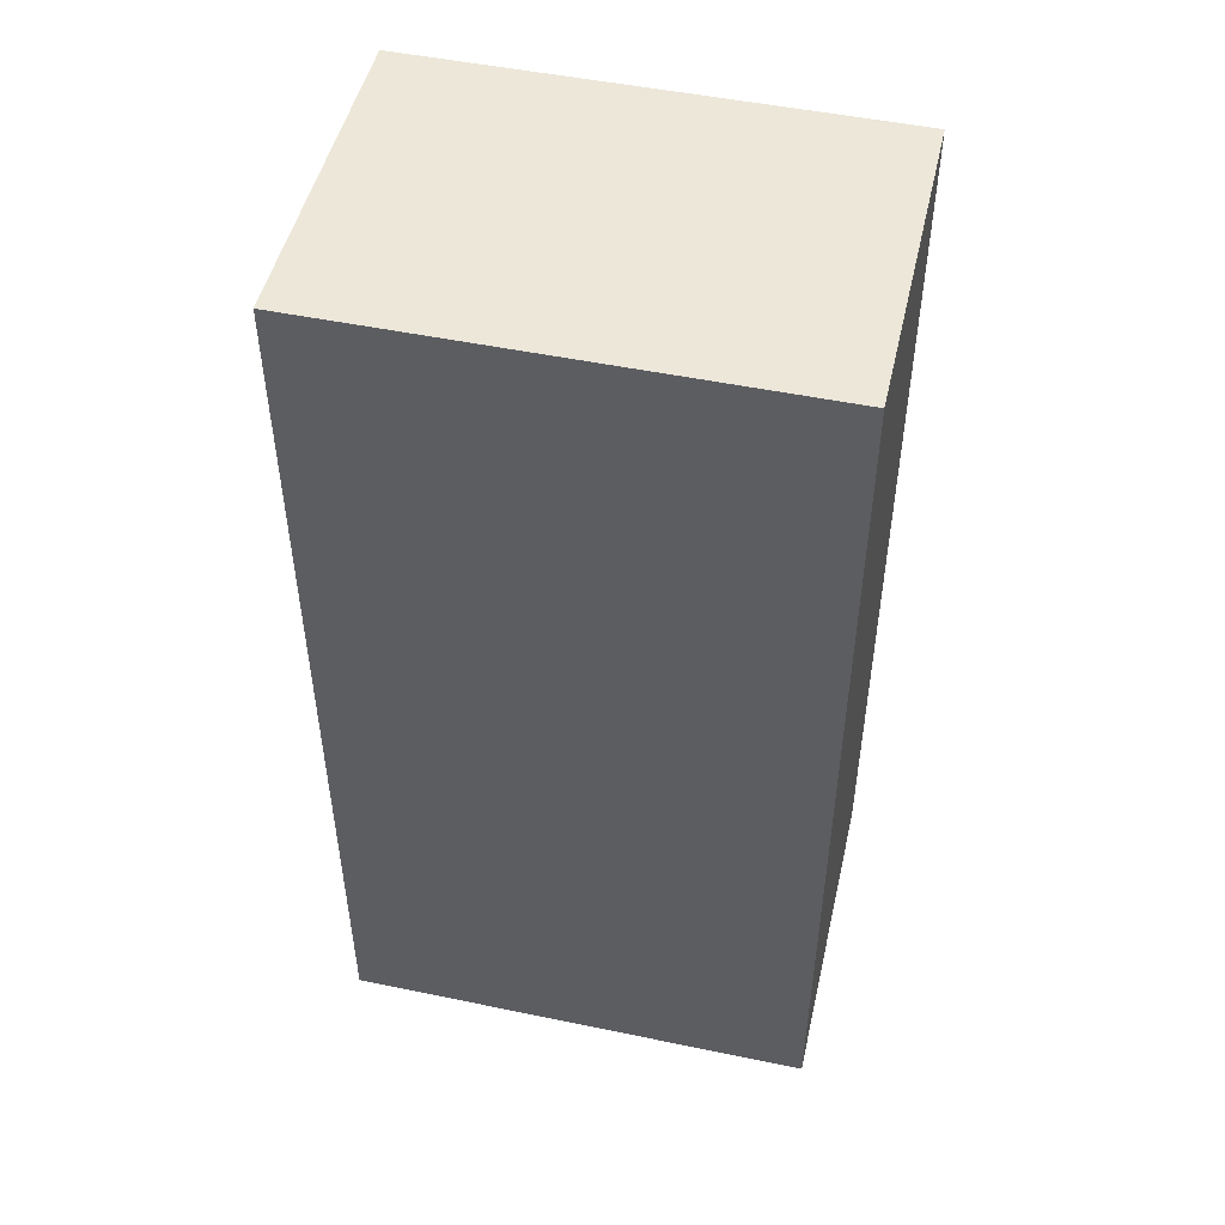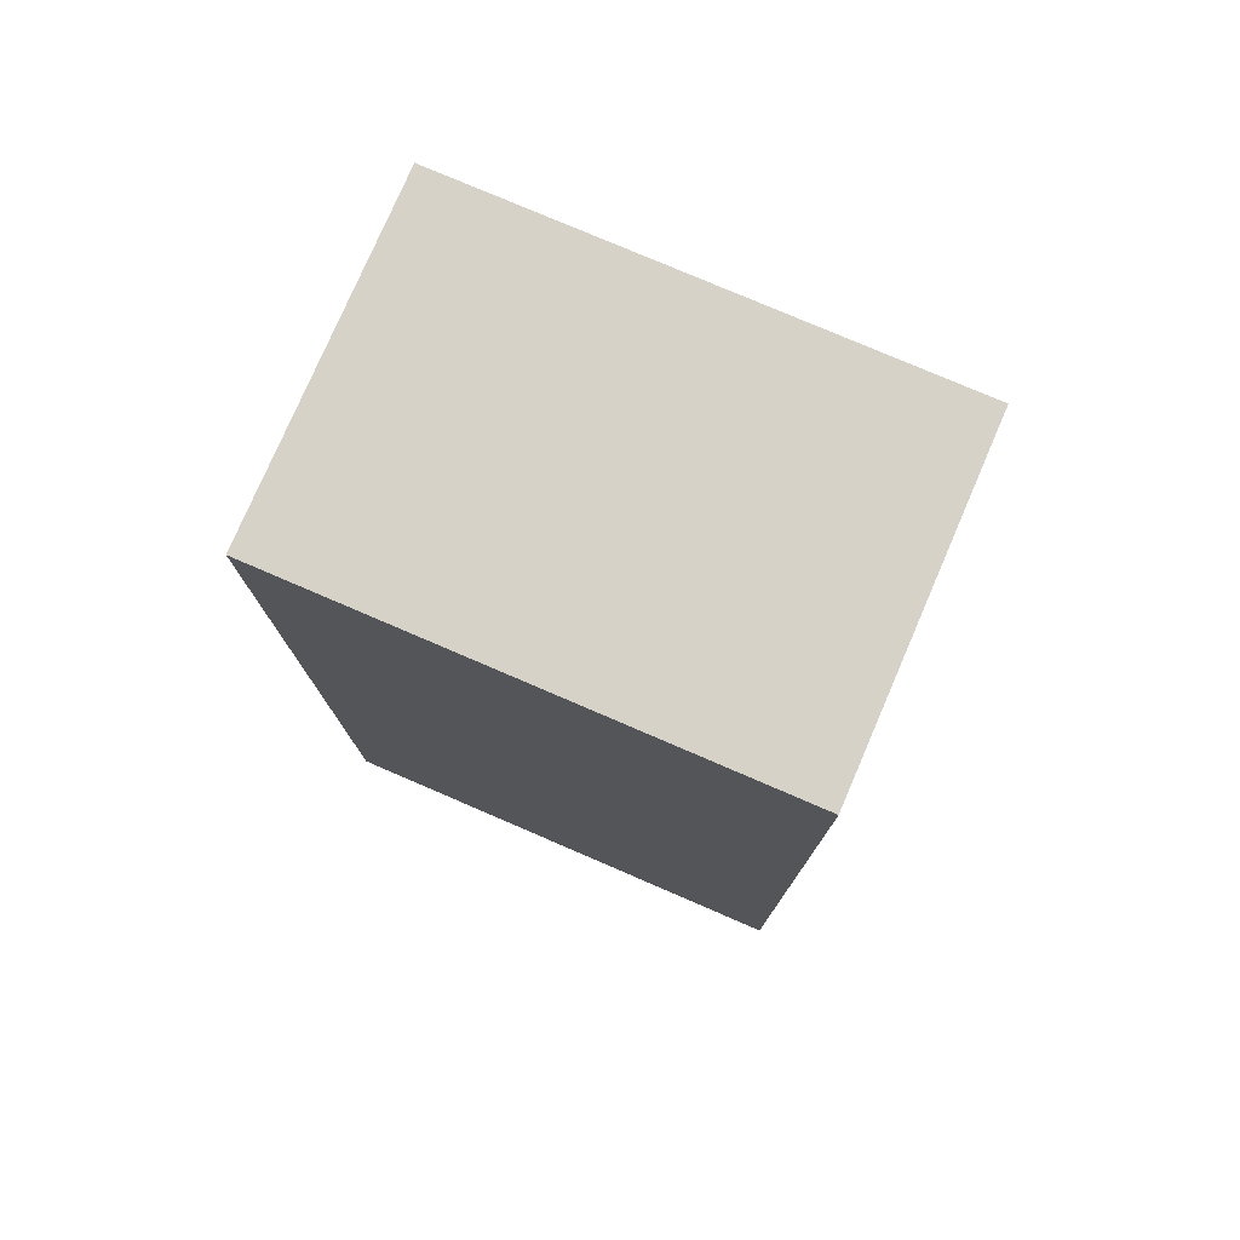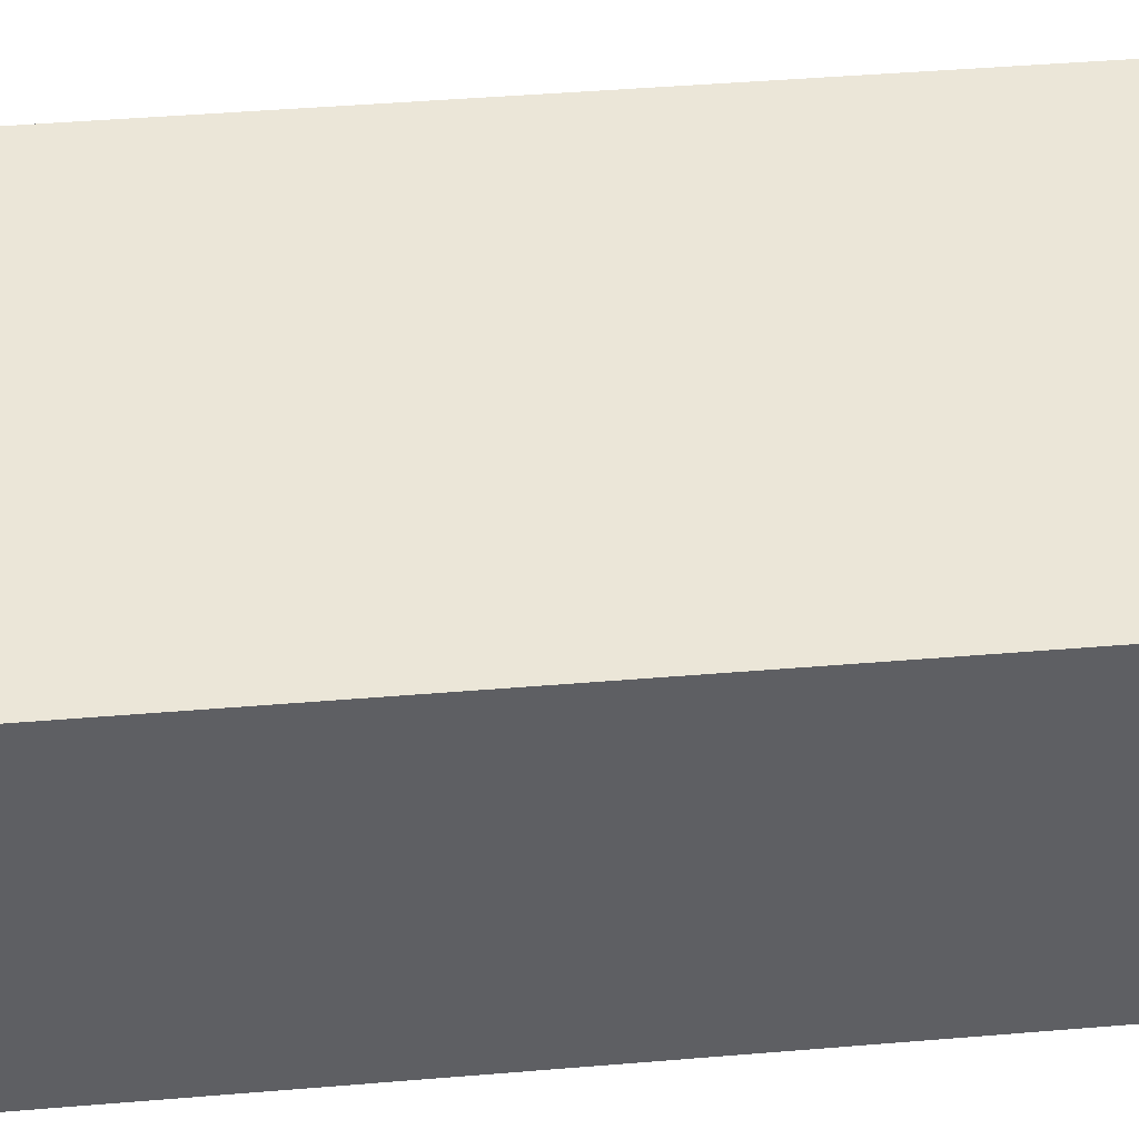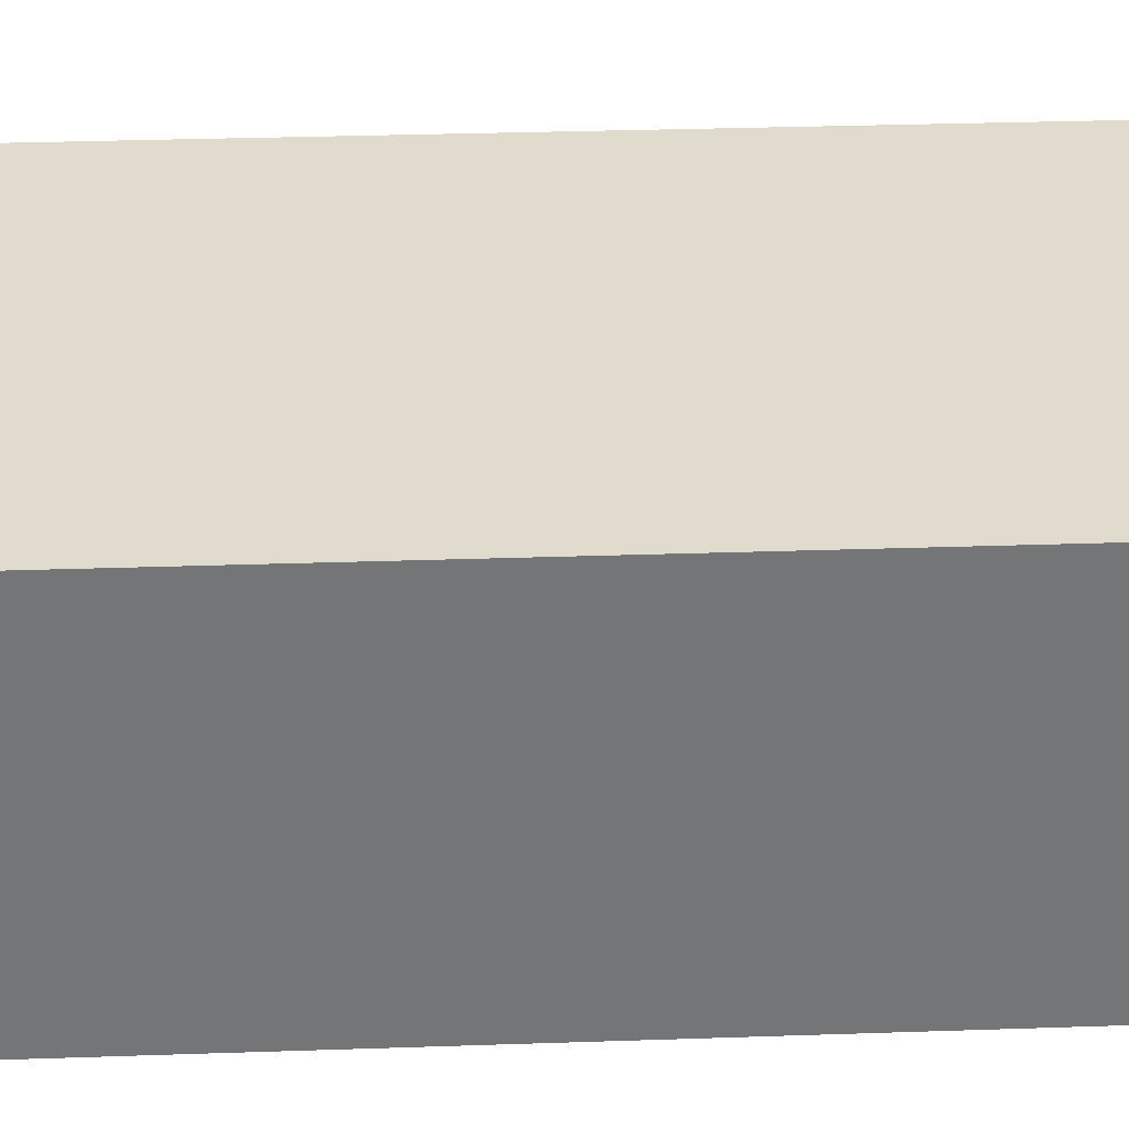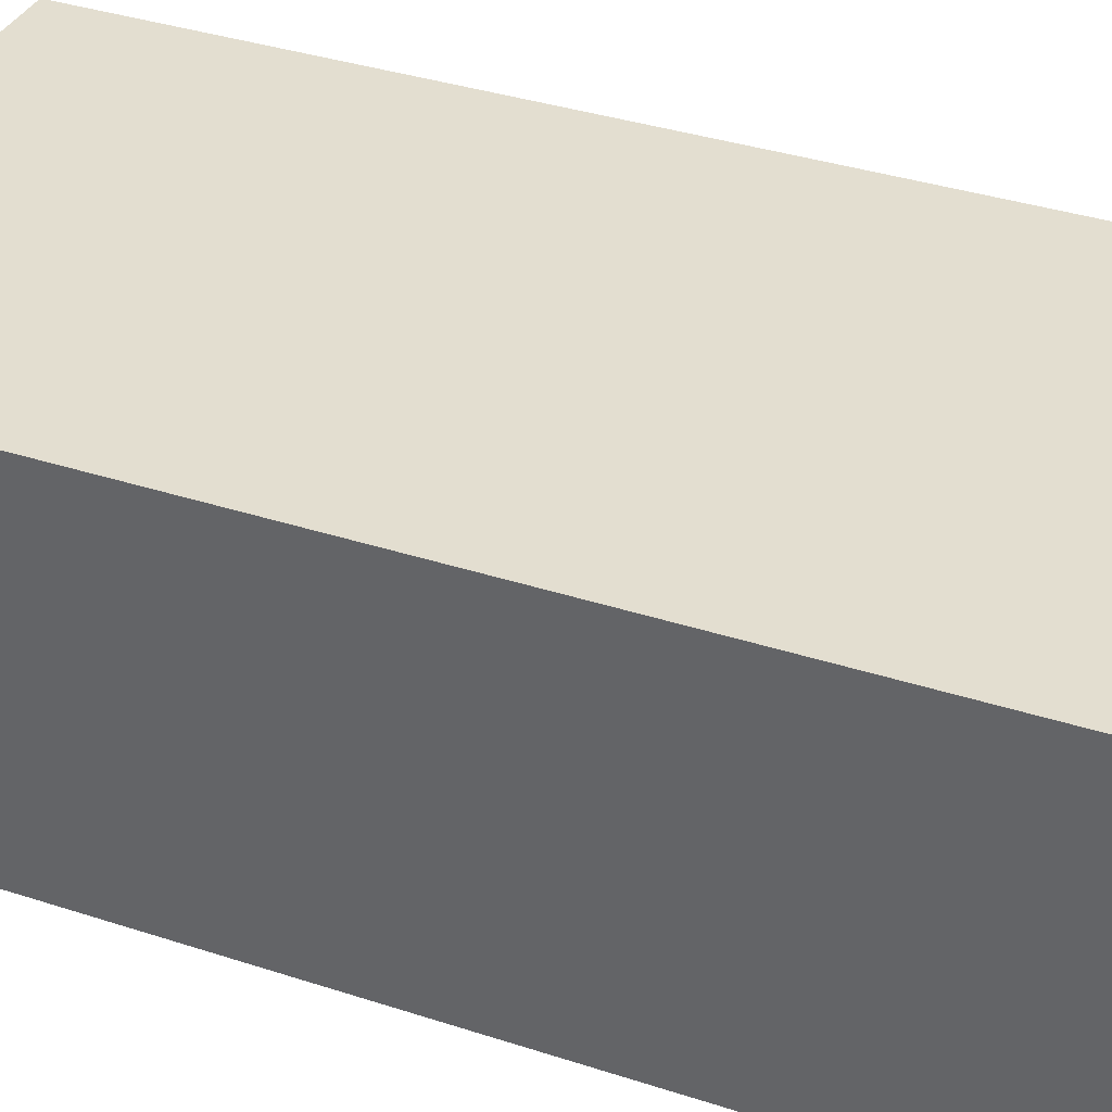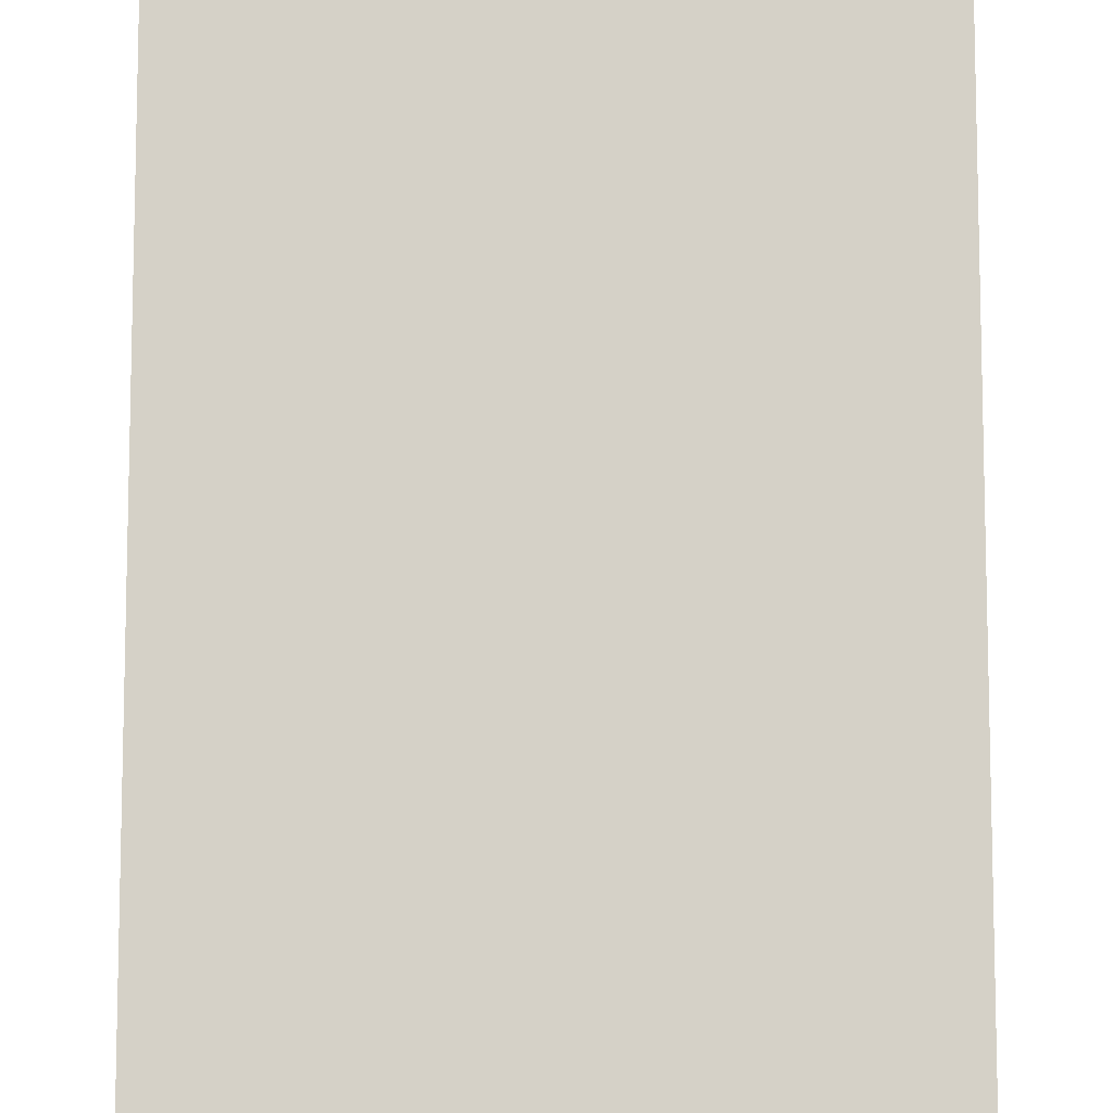
<metadata>
{"format":"obj","ext":"obj","renderer":"f3d","projection":"perspective","resolution":1024,"background":"white","views":[{"elev":49.6,"azim":12.9,"up":"+Y"},{"elev":77.6,"azim":-156.7,"up":"+Y"},{"elev":46.1,"azim":84.6,"up":"+Z"},{"elev":33.8,"azim":87.4,"up":"+Z"},{"elev":35.9,"azim":-66.7,"up":"+Z"},{"elev":79.6,"azim":180.0,"up":"+Z"}]}
</metadata>
<code>
o PsDesk_313_2
v -0.8981 -0.2943 0.08509
v -0.6434 0.2158 0.08525
v -0.898 0.2158 0.08525
v -0.6432 -0.2943 0.08509
v -0.8981 -0.2943 0.2612
v -0.898 0.2158 0.2611
v -0.6434 0.2158 0.2611
v -0.6432 -0.2943 0.2612
f 1 2 3
f 1 4 2
f 5 3 6
f 5 1 3
f 2 6 3
f 2 7 6
f 8 6 7
f 8 5 6
f 4 7 2
f 4 8 7

</code>
